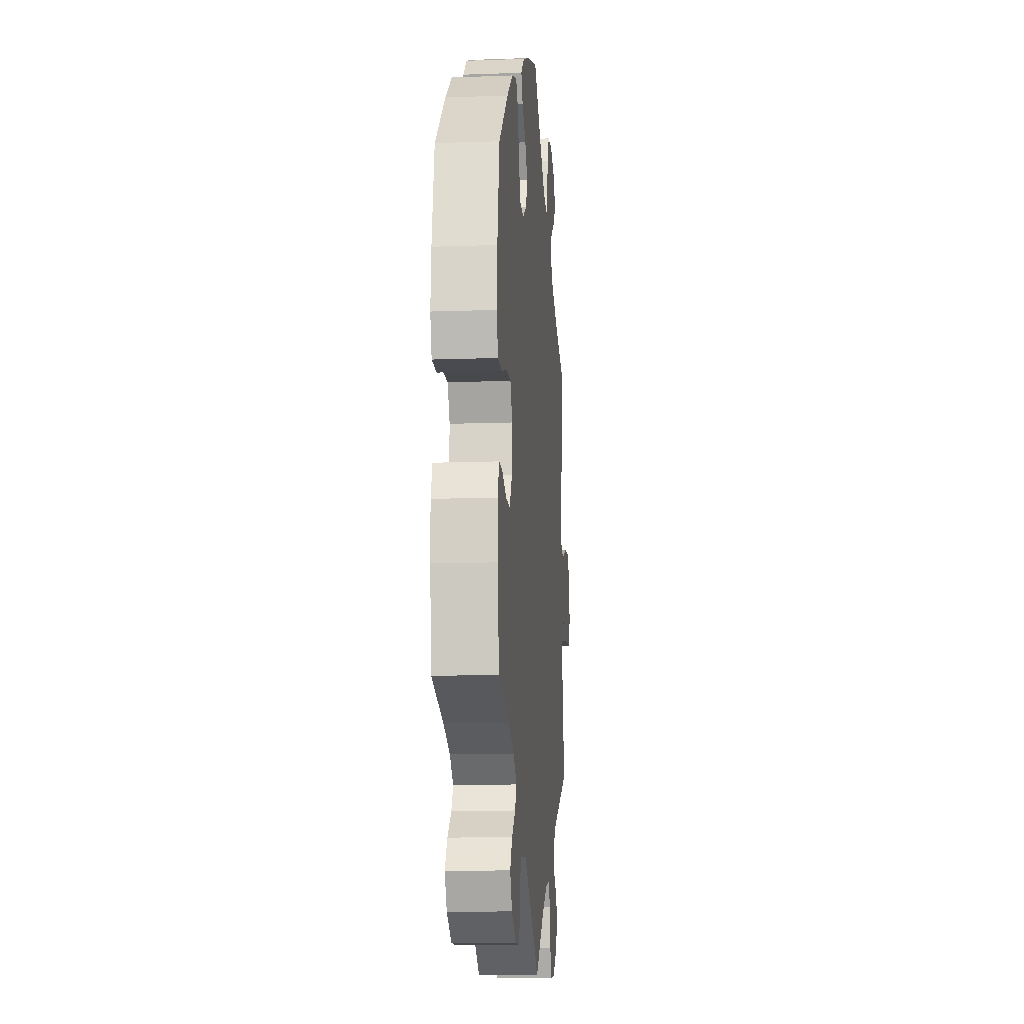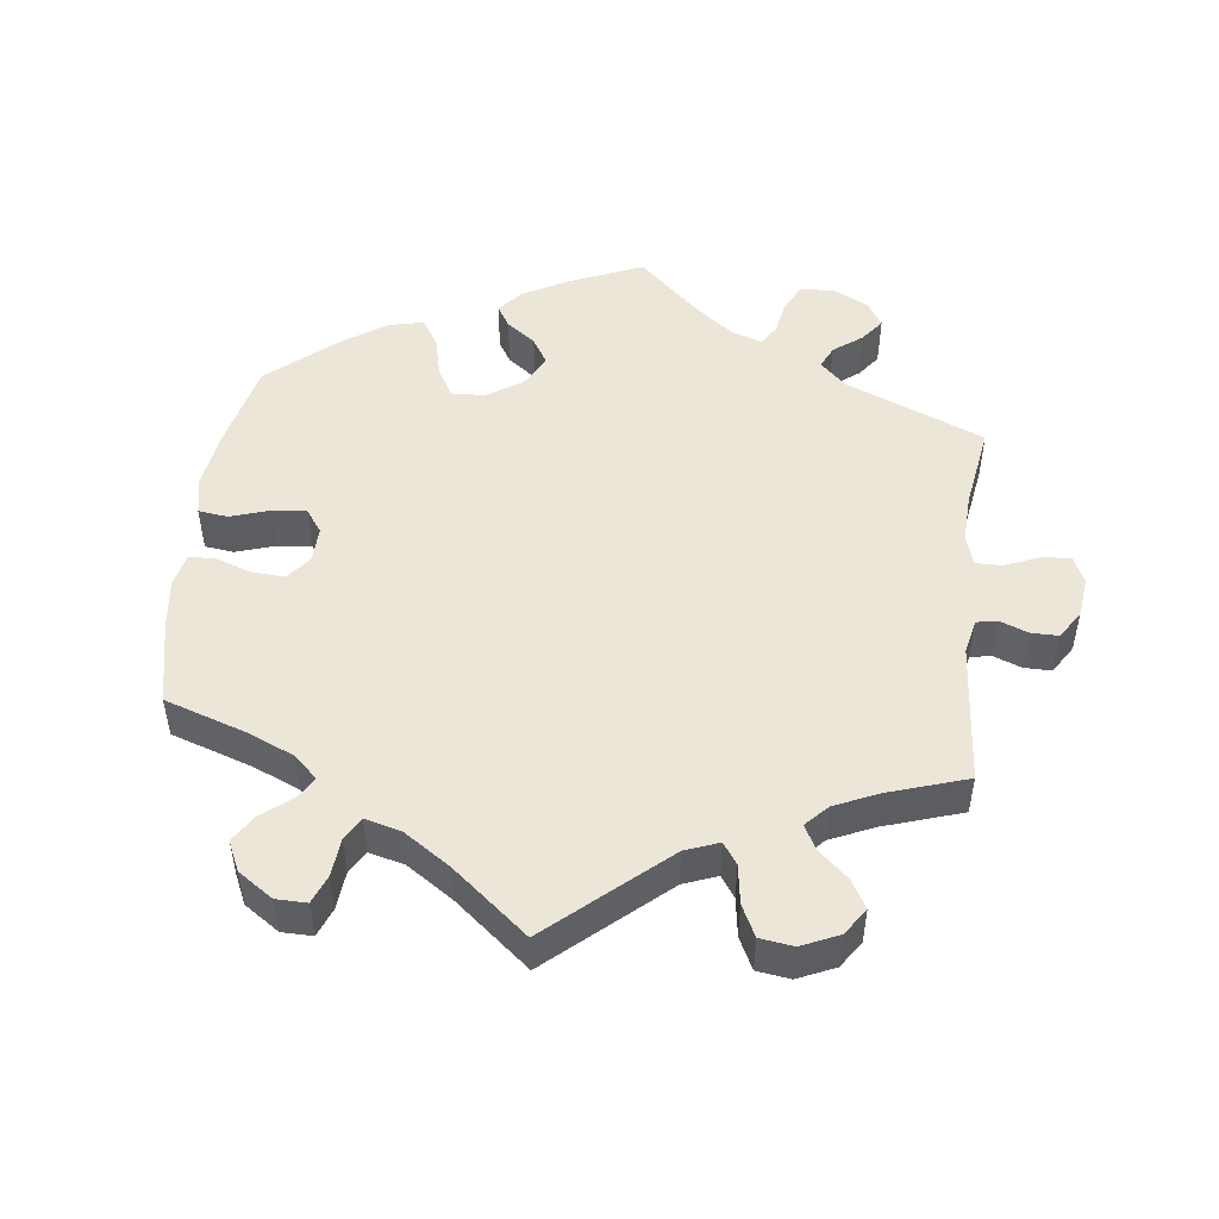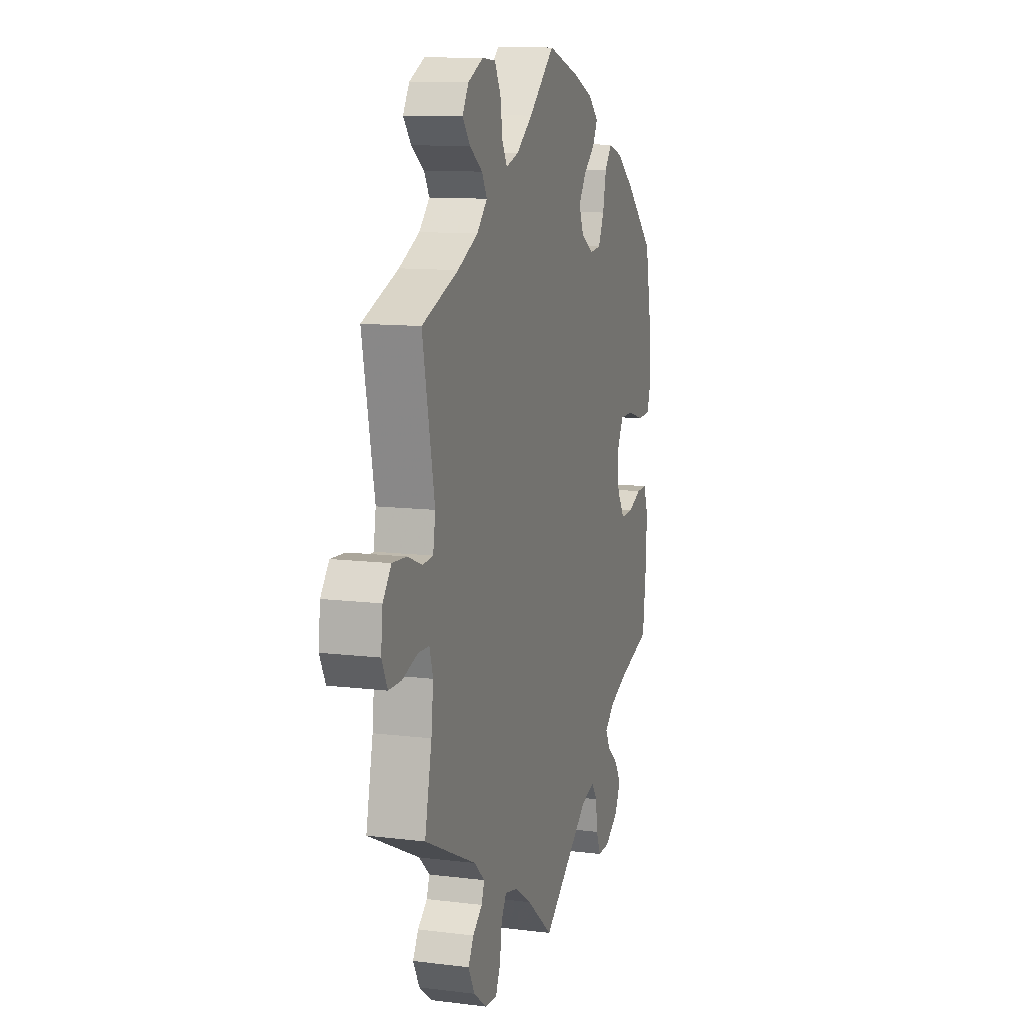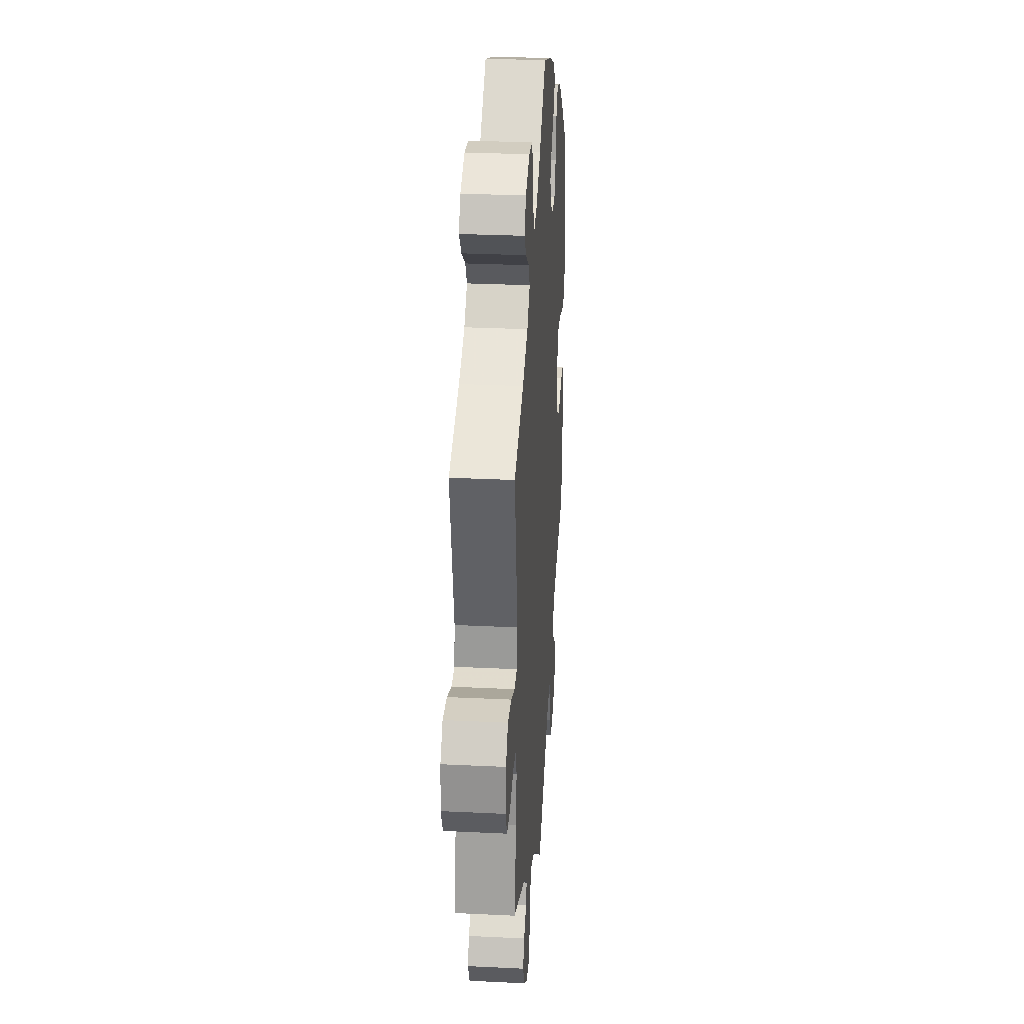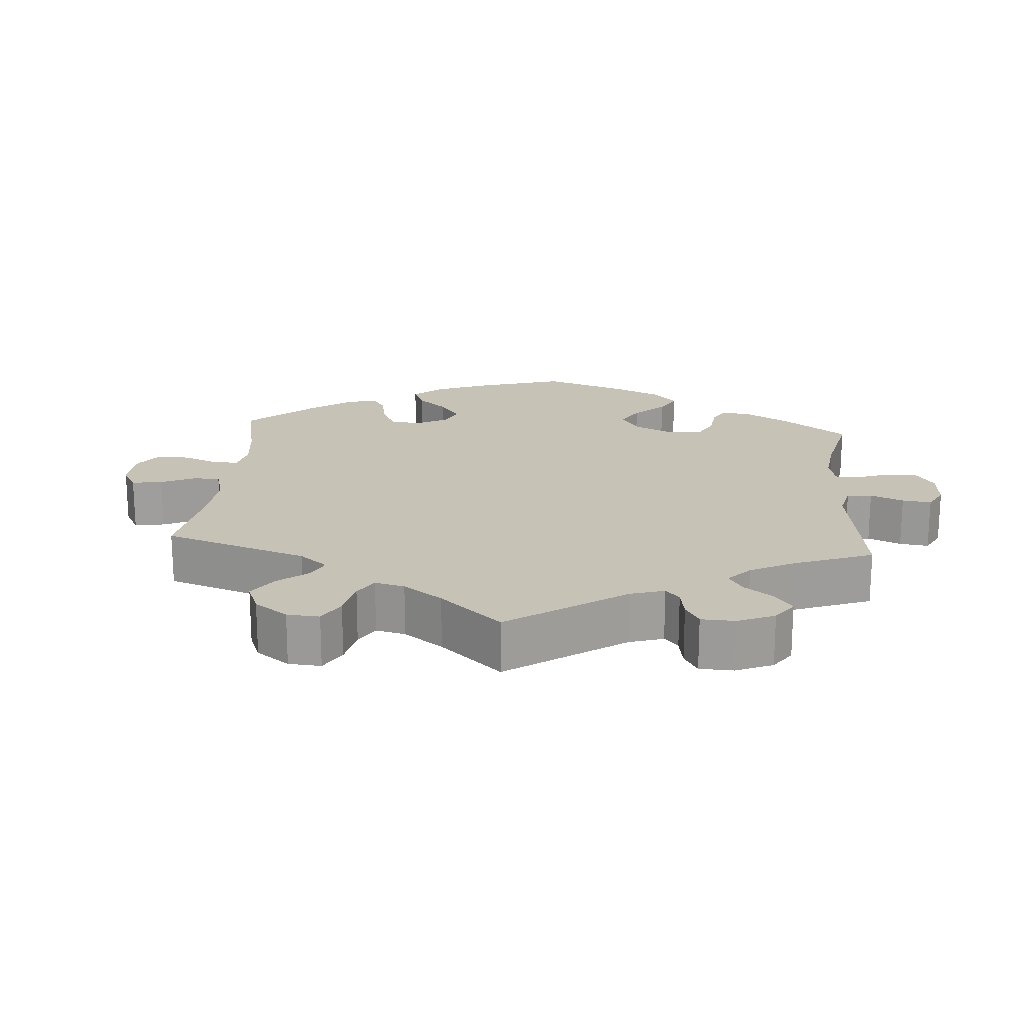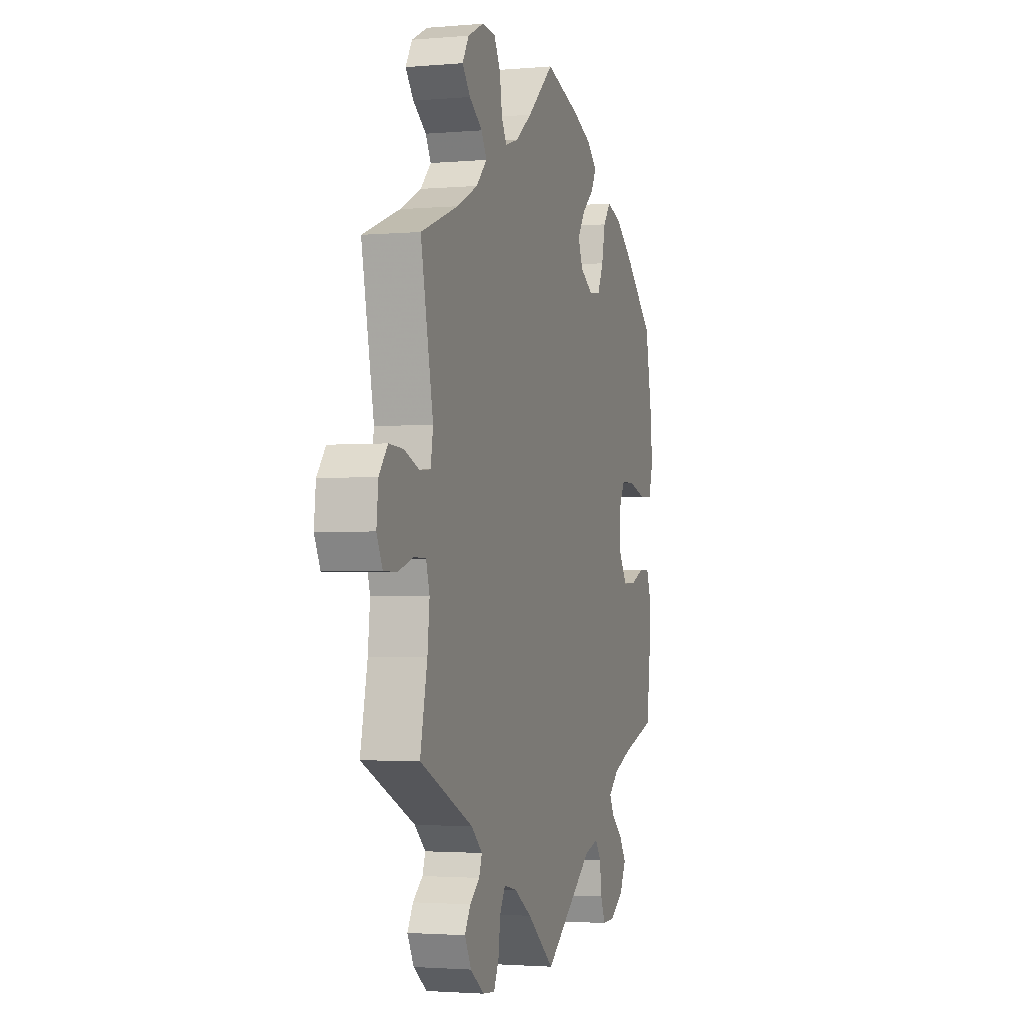
<metadata>
{"format":"obj","ext":"obj","renderer":"f3d","projection":"perspective","resolution":1024,"background":"white","views":[{"elev":-12.0,"azim":-85.0,"up":"+Z"},{"elev":49.5,"azim":66.9,"up":"+Y"},{"elev":11.2,"azim":107.0,"up":"+Z"},{"elev":29.3,"azim":94.1,"up":"+Z"},{"elev":19.3,"azim":124.5,"up":"+Y"},{"elev":-2.3,"azim":107.4,"up":"+Z"}]}
</metadata>
<code>
v 0.09 0.07 0.498
v 0.146 0.07 0.456
v 0.19 0.07 0.442
v 0.207 0.07 0.473
v 0.215 0.07 0.526
v 0.236 0.07 0.566
v 0.282 0.07 0.57
v 0.335 0.07 0.544
v 0.357 0.07 0.507
v 0.33 0.07 0.473
v 0.286 0.07 0.442
v 0.268 0.07 0.41
v 0.304 0.07 0.373
v 0.375 0.07 0.338
v 0.501 0.07 0.29
v 0.459 0.07 0.081
v 0.467 0.07 0.031
v 0.503 0.07 0.028
v 0.554 0.07 0.048
v 0.603 0.07 0.051
v 0.632 0.07 0.014
v 0.638 0.07 -0.043
v 0.618 0.07 -0.084
v 0.573 0.07 -0.084
v 0.521 0.07 -0.067
v 0.482 0.07 -0.068
v 0.47 0.07 -0.109
v 0.477 0.07 -0.176
v 0.501 0.07 -0.289
v 0.321 0.07 -0.374
v 0.284 0.07 -0.408
v 0.294 0.07 -0.436
v 0.327 0.07 -0.463
v 0.346 0.07 -0.496
v 0.324 0.07 -0.538
v 0.279 0.07 -0.572
v 0.237 0.07 -0.576
v 0.22 0.07 -0.539
v 0.213 0.07 -0.487
v 0.195 0.07 -0.455
v 0.151 0.07 -0.465
v 0.092 0.07 -0.503
v 0 0.07 -0.578
v -0.168 0.07 -0.45
v -0.216 0.07 -0.436
v -0.236 0.07 -0.465
v -0.242 0.07 -0.515
v -0.258 0.07 -0.553
v -0.299 0.07 -0.552
v -0.346 0.07 -0.521
v -0.367 0.07 -0.479
v -0.344 0.07 -0.442
v -0.306 0.07 -0.41
v -0.29 0.07 -0.38
v -0.324 0.07 -0.35
v -0.387 0.07 -0.324
v -0.5 0.07 -0.289
v -0.514 0.07 -0.174
v -0.515 0.07 -0.106
v -0.5 0.07 -0.064
v -0.464 0.07 -0.065
v -0.417 0.07 -0.085
v -0.374 0.07 -0.086
v -0.347 0.07 -0.044
v -0.343 0.07 0.017
v -0.365 0.07 0.059
v -0.412 0.07 0.059
v -0.469 0.07 0.042
v -0.514 0.07 0.044
v -0.529 0.07 0.092
v -0.523 0.07 0.165
v -0.5 0.07 0.289
v -0.403 0.07 0.379
v -0.34 0.07 0.428
v -0.289 0.07 0.445
v -0.264 0.07 0.412
v -0.252 0.07 0.356
v -0.232 0.07 0.312
v -0.192 0.07 0.308
v -0.149 0.07 0.335
v -0.133 0.07 0.375
v -0.159 0.07 0.414
v -0.199 0.07 0.448
v -0.216 0.07 0.481
v -0.181 0.07 0.513
v -0.115 0.07 0.541
v 0 0.07 0.578
v 0.09 0 0.498
v 0.146 0 0.456
v 0.19 0 0.442
v 0.207 0 0.473
v 0.215 0 0.526
v 0.236 0 0.566
v 0.282 0 0.57
v 0.335 0 0.544
v 0.357 0 0.507
v 0.33 0 0.473
v 0.286 0 0.442
v 0.268 0 0.41
v 0.304 0 0.373
v 0.375 0 0.338
v 0.501 0 0.29
v 0.459 0 0.081
v 0.467 0 0.031
v 0.503 0 0.028
v 0.554 0 0.048
v 0.603 0 0.051
v 0.632 0 0.014
v 0.638 0 -0.043
v 0.618 0 -0.084
v 0.573 0 -0.084
v 0.521 0 -0.067
v 0.482 0 -0.068
v 0.47 0 -0.109
v 0.477 0 -0.176
v 0.501 0 -0.289
v 0.321 0 -0.374
v 0.284 0 -0.408
v 0.294 0 -0.436
v 0.327 0 -0.463
v 0.346 0 -0.496
v 0.324 0 -0.538
v 0.279 0 -0.572
v 0.237 0 -0.576
v 0.22 0 -0.539
v 0.213 0 -0.487
v 0.195 0 -0.455
v 0.151 0 -0.465
v 0.092 0 -0.503
v 0 0 -0.578
v -0.168 0 -0.45
v -0.216 0 -0.436
v -0.236 0 -0.465
v -0.242 0 -0.515
v -0.258 0 -0.553
v -0.299 0 -0.552
v -0.346 0 -0.521
v -0.367 0 -0.479
v -0.344 0 -0.442
v -0.306 0 -0.41
v -0.29 0 -0.38
v -0.324 0 -0.35
v -0.387 0 -0.324
v -0.5 0 -0.289
v -0.514 0 -0.174
v -0.515 0 -0.106
v -0.5 0 -0.064
v -0.464 0 -0.065
v -0.417 0 -0.085
v -0.374 0 -0.086
v -0.347 0 -0.044
v -0.343 0 0.017
v -0.365 0 0.059
v -0.412 0 0.059
v -0.469 0 0.042
v -0.514 0 0.044
v -0.529 0 0.092
v -0.523 0 0.165
v -0.5 0 0.289
v -0.403 0 0.379
v -0.34 0 0.428
v -0.289 0 0.445
v -0.264 0 0.412
v -0.252 0 0.356
v -0.232 0 0.312
v -0.192 0 0.308
v -0.149 0 0.335
v -0.133 0 0.375
v -0.159 0 0.414
v -0.199 0 0.448
v -0.216 0 0.481
v -0.181 0 0.513
v -0.115 0 0.541
v 0 0 0.578
f 86 87 1
f 85 86 1 2
f 82 83 84 85
f 81 82 85 2
f 80 81 2 3
f 79 80 3
f 74 75 76 77
f 74 77 78
f 73 74 78
f 72 73 78
f 71 72 78 79
f 67 68 69 70
f 66 67 70 71
f 59 60 61 62
f 59 62 63
f 56 57 58 59
f 55 56 59 63
f 54 55 63 64
f 50 51 52 53
f 50 53 54
f 49 50 54
f 46 47 48 49
f 45 46 49 54
f 44 45 54 64
f 42 43 44 64
f 36 37 38 39
f 36 39 40
f 35 36 40
f 32 33 34 35
f 31 32 35 40
f 30 31 40 41
f 28 29 30
f 27 28 30 41
f 22 23 24 25
f 22 25 26
f 21 22 26
f 18 19 20 21
f 17 18 21 26
f 16 17 26 27
f 14 15 16
f 13 14 16 27
f 8 9 10 11
f 8 11 12
f 7 8 12
f 4 5 6 7
f 3 4 7 12
f 66 71 79 3
f 41 42 64 65
f 27 41 65 66
f 13 27 66
f 3 12 13 66
f 88 174 173
f 89 88 173 172
f 172 171 170 169
f 89 172 169 168
f 90 89 168 167
f 90 167 166
f 164 163 162 161
f 165 164 161
f 165 161 160
f 165 160 159
f 166 165 159 158
f 157 156 155 154
f 158 157 154 153
f 149 148 147 146
f 150 149 146
f 146 145 144 143
f 150 146 143 142
f 151 150 142 141
f 140 139 138 137
f 141 140 137
f 141 137 136
f 136 135 134 133
f 141 136 133 132
f 151 141 132 131
f 151 131 130 129
f 126 125 124 123
f 127 126 123
f 127 123 122
f 122 121 120 119
f 127 122 119 118
f 128 127 118 117
f 117 116 115
f 128 117 115 114
f 112 111 110 109
f 113 112 109
f 113 109 108
f 108 107 106 105
f 113 108 105 104
f 114 113 104 103
f 103 102 101
f 114 103 101 100
f 98 97 96 95
f 99 98 95
f 99 95 94
f 94 93 92 91
f 99 94 91 90
f 90 166 158 153
f 152 151 129 128
f 153 152 128 114
f 153 114 100
f 153 100 99 90
f 1 88 89 2
f 2 89 90 3
f 3 90 91 4
f 4 91 92 5
f 5 92 93 6
f 6 93 94 7
f 7 94 95 8
f 8 95 96 9
f 9 96 97 10
f 10 97 98 11
f 11 98 99 12
f 12 99 100 13
f 13 100 101 14
f 14 101 102 15
f 15 102 103 16
f 16 103 104 17
f 17 104 105 18
f 18 105 106 19
f 19 106 107 20
f 20 107 108 21
f 21 108 109 22
f 22 109 110 23
f 23 110 111 24
f 24 111 112 25
f 25 112 113 26
f 26 113 114 27
f 27 114 115 28
f 28 115 116 29
f 29 116 117 30
f 30 117 118 31
f 31 118 119 32
f 32 119 120 33
f 33 120 121 34
f 34 121 122 35
f 35 122 123 36
f 36 123 124 37
f 37 124 125 38
f 38 125 126 39
f 39 126 127 40
f 40 127 128 41
f 41 128 129 42
f 42 129 130 43
f 43 130 131 44
f 44 131 132 45
f 45 132 133 46
f 46 133 134 47
f 47 134 135 48
f 48 135 136 49
f 49 136 137 50
f 50 137 138 51
f 51 138 139 52
f 52 139 140 53
f 53 140 141 54
f 54 141 142 55
f 55 142 143 56
f 56 143 144 57
f 57 144 145 58
f 58 145 146 59
f 59 146 147 60
f 60 147 148 61
f 61 148 149 62
f 62 149 150 63
f 63 150 151 64
f 64 151 152 65
f 65 152 153 66
f 66 153 154 67
f 67 154 155 68
f 68 155 156 69
f 69 156 157 70
f 70 157 158 71
f 71 158 159 72
f 72 159 160 73
f 73 160 161 74
f 74 161 162 75
f 75 162 163 76
f 76 163 164 77
f 77 164 165 78
f 78 165 166 79
f 79 166 167 80
f 80 167 168 81
f 81 168 169 82
f 82 169 170 83
f 83 170 171 84
f 84 171 172 85
f 85 172 173 86
f 86 173 174 87
f 87 174 88 1

</code>
